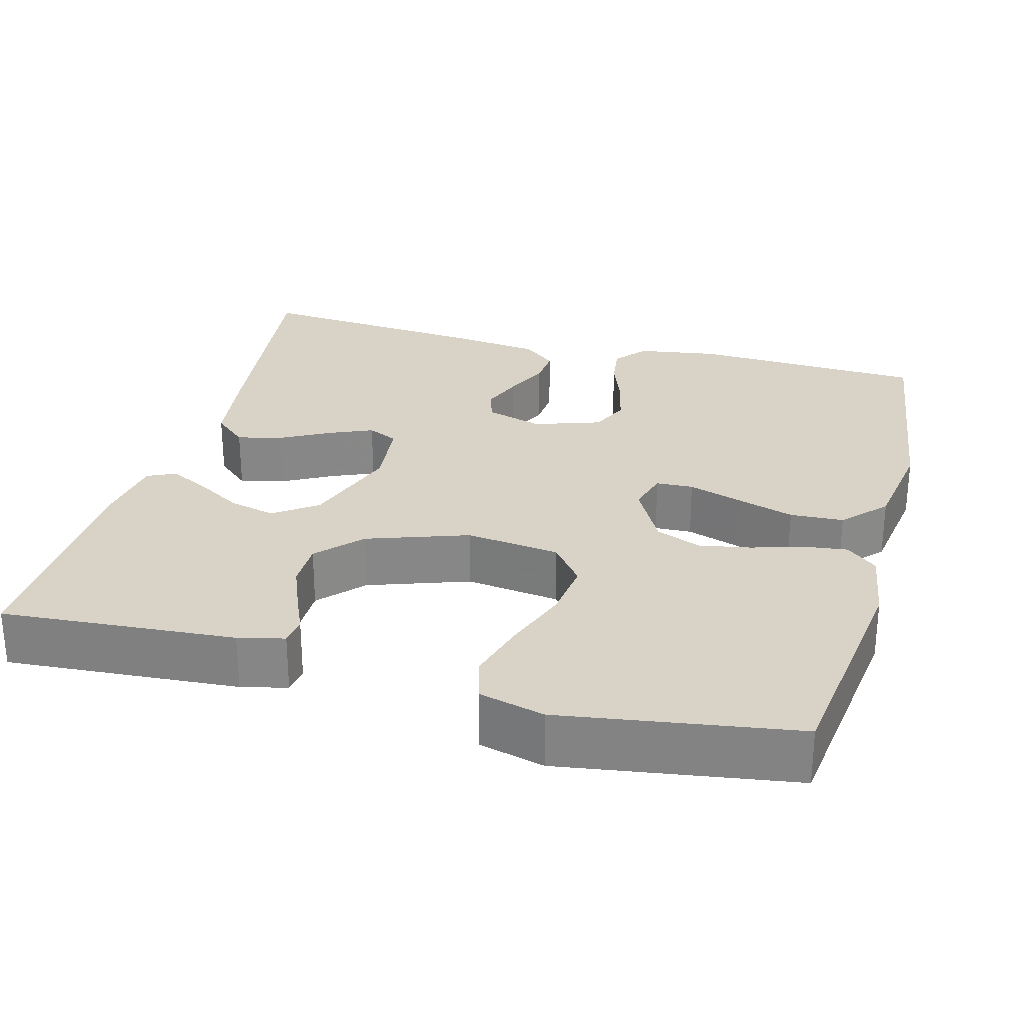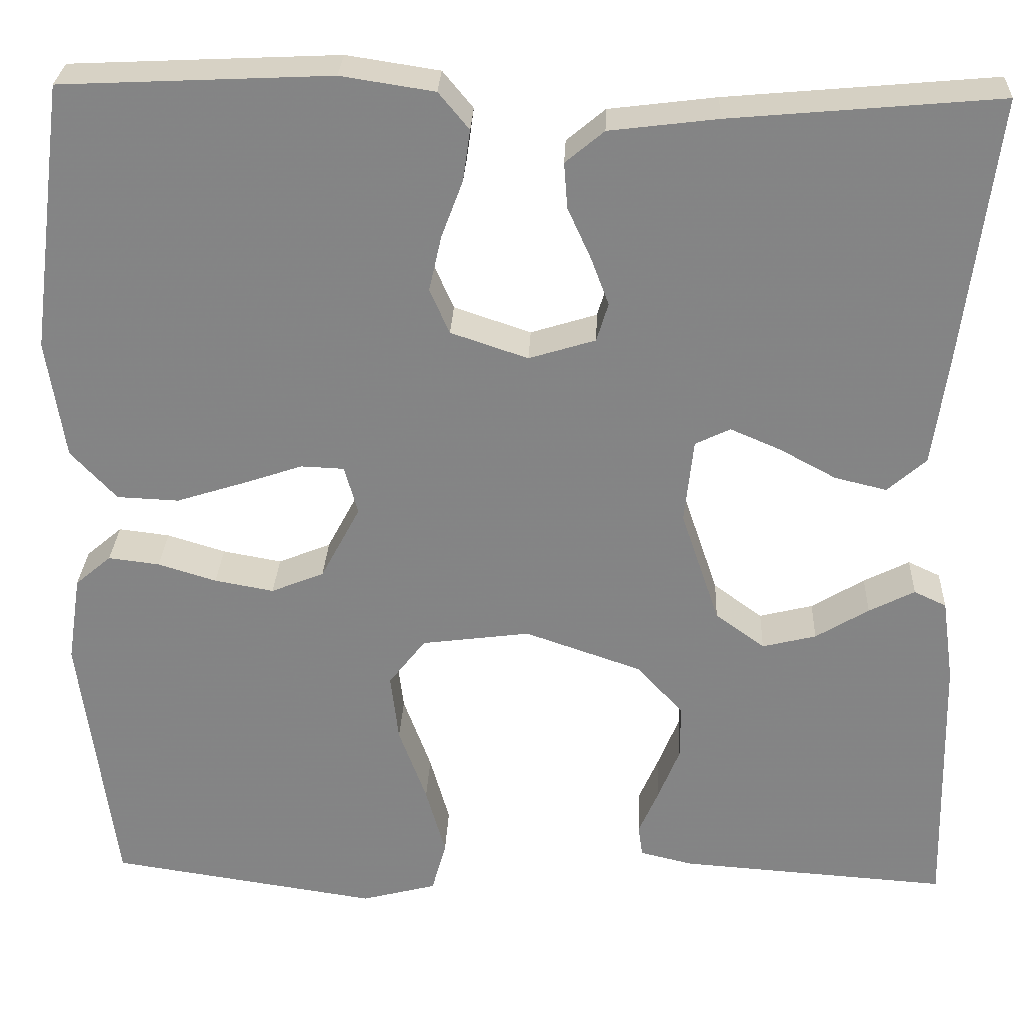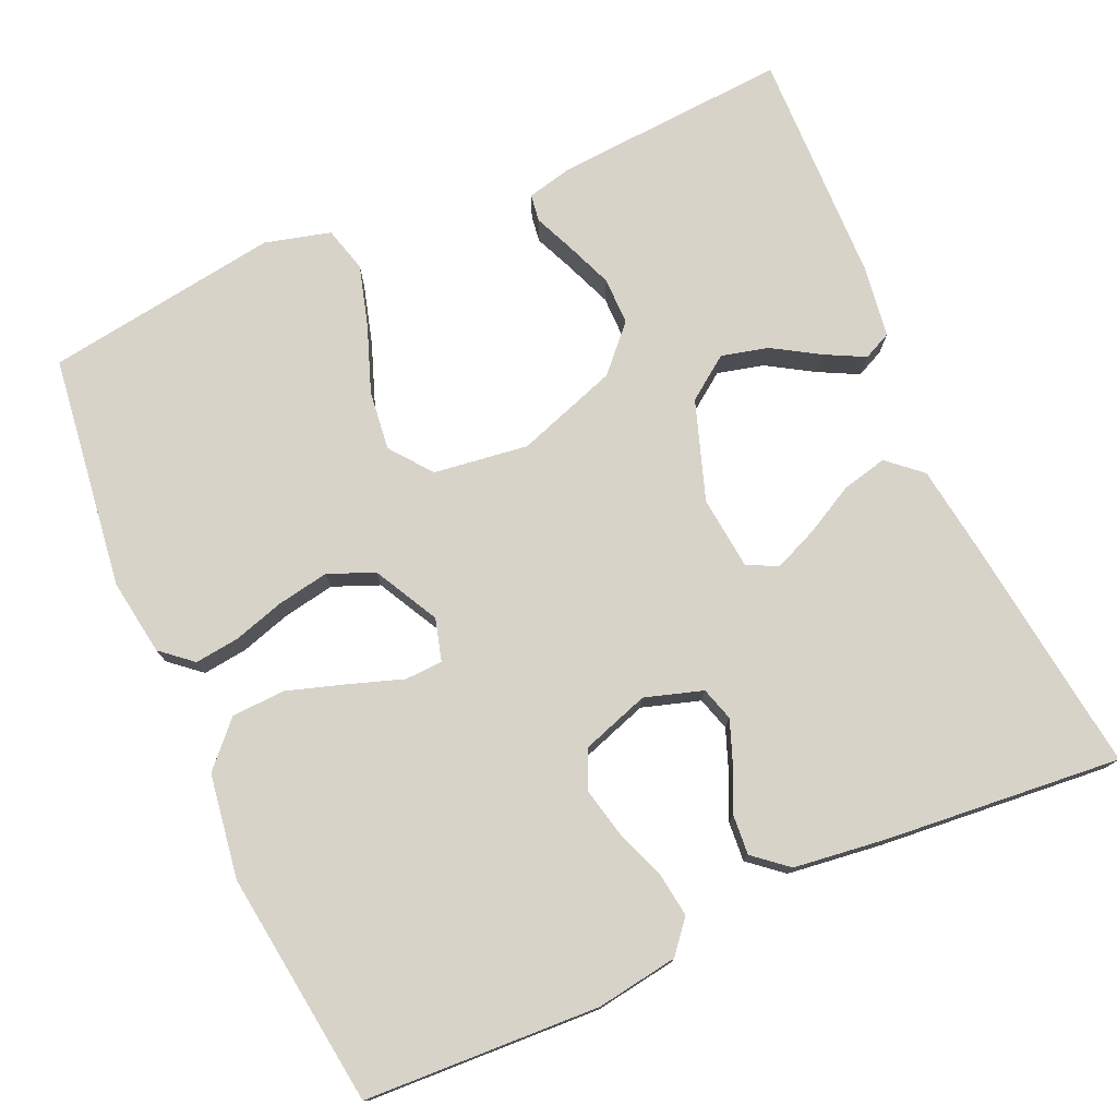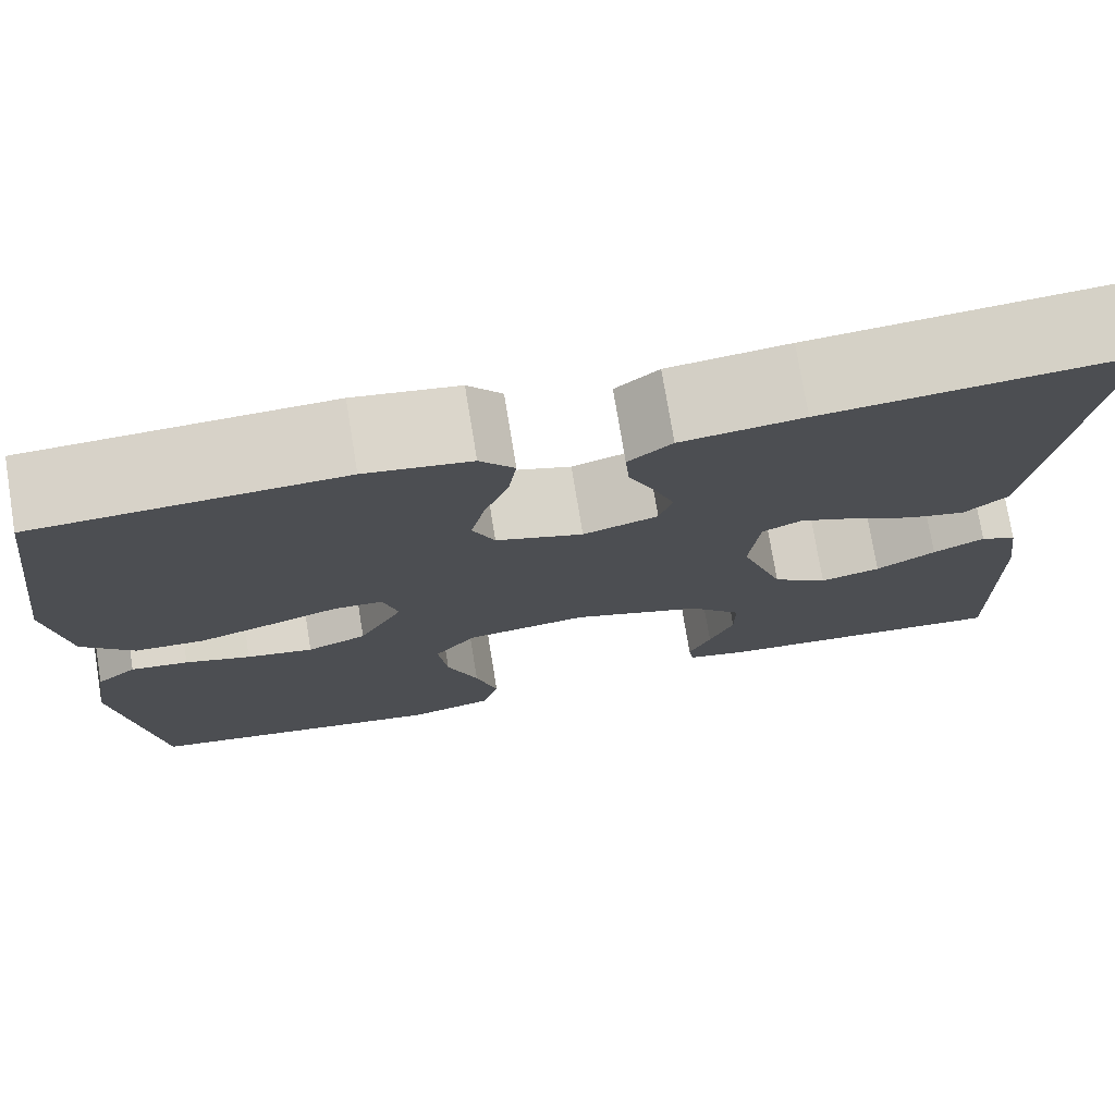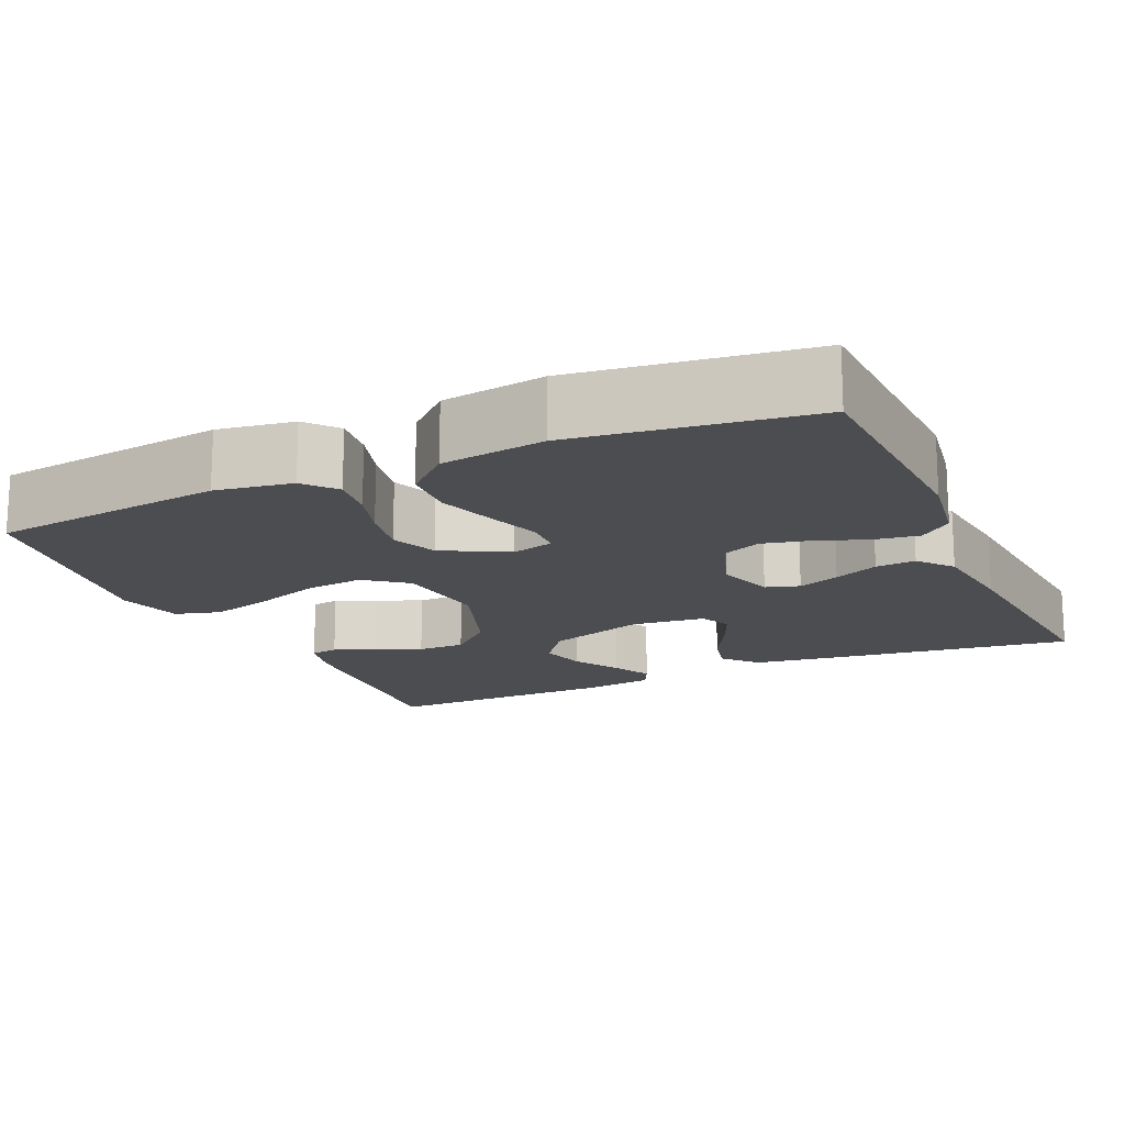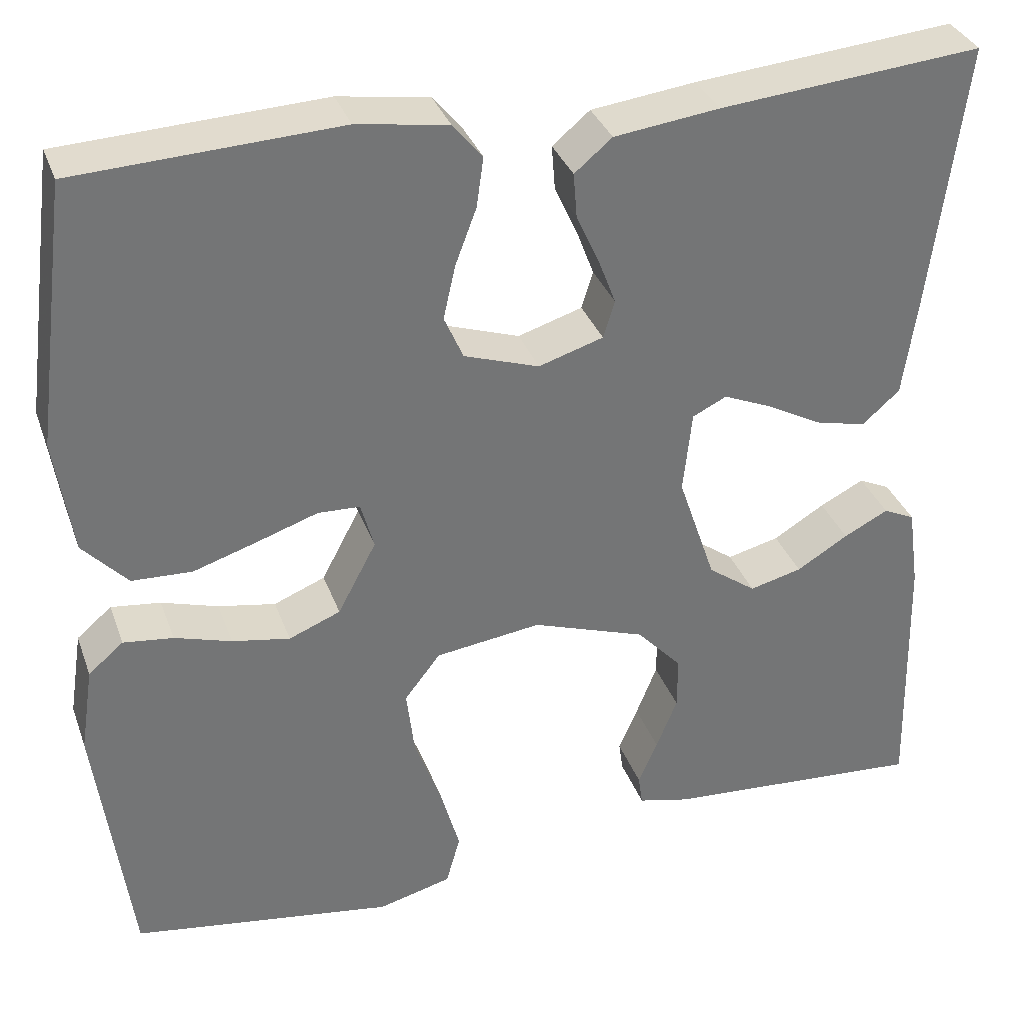
<metadata>
{"format":"obj","ext":"obj","renderer":"f3d","projection":"perspective","resolution":1024,"background":"white","views":[{"elev":27.8,"azim":-165.0,"up":"+Y"},{"elev":28.1,"azim":2.5,"up":"+Z"},{"elev":76.2,"azim":-23.9,"up":"+Y"},{"elev":75.4,"azim":-9.3,"up":"+Z"},{"elev":-16.2,"azim":-65.9,"up":"+Y"},{"elev":34.0,"azim":-18.4,"up":"+Z"}]}
</metadata>
<code>
v -0.5 0.07 -0.5
v -0.539 0.07 -0.2
v -0.524 0.07 -0.102
v -0.484 0.07 -0.068
v -0.427 0.07 -0.075
v -0.362 0.07 -0.095
v -0.296 0.07 -0.107
v -0.237 0.07 -0.083
v -0.193 0.07 0
v -0.208 0.07 0.054
v -0.256 0.07 0.056
v -0.324 0.07 0.033
v -0.399 0.07 0.009
v -0.468 0.07 0.012
v -0.519 0.07 0.067
v -0.539 0.07 0.2
v -0.5 0.07 0.5
v -0.2 0.07 0.514
v -0.096 0.07 0.498
v -0.062 0.07 0.457
v -0.07 0.07 0.4
v -0.094 0.07 0.336
v -0.108 0.07 0.274
v -0.086 0.07 0.224
v 0 0.07 0.195
v 0.074 0.07 0.218
v 0.087 0.07 0.261
v 0.067 0.07 0.314
v 0.041 0.07 0.371
v 0.037 0.07 0.422
v 0.08 0.07 0.458
v 0.2 0.07 0.473
v 0.5 0.07 0.5
v 0.462 0.07 0.2
v 0.445 0.07 0.079
v 0.402 0.07 0.041
v 0.344 0.07 0.055
v 0.281 0.07 0.089
v 0.225 0.07 0.113
v 0.186 0.07 0.094
v 0.176 0.07 0
v 0.219 0.07 -0.127
v 0.274 0.07 -0.167
v 0.334 0.07 -0.152
v 0.393 0.07 -0.116
v 0.444 0.07 -0.09
v 0.48 0.07 -0.107
v 0.493 0.07 -0.2
v 0.5 0.07 -0.5
v 0.2 0.07 -0.479
v 0.141 0.07 -0.465
v 0.136 0.07 -0.43
v 0.158 0.07 -0.379
v 0.182 0.07 -0.319
v 0.182 0.07 -0.258
v 0.13 0.07 -0.202
v 0 0.07 -0.157
v -0.121 0.07 -0.173
v -0.162 0.07 -0.226
v -0.153 0.07 -0.302
v -0.122 0.07 -0.387
v -0.1 0.07 -0.465
v -0.116 0.07 -0.523
v -0.2 0.07 -0.545
v -0.5 0 -0.5
v -0.539 0 -0.2
v -0.524 0 -0.102
v -0.484 0 -0.068
v -0.427 0 -0.075
v -0.362 0 -0.095
v -0.296 0 -0.107
v -0.237 0 -0.083
v -0.193 0 0
v -0.208 0 0.054
v -0.256 0 0.056
v -0.324 0 0.033
v -0.399 0 0.009
v -0.468 0 0.012
v -0.519 0 0.067
v -0.539 0 0.2
v -0.5 0 0.5
v -0.2 0 0.514
v -0.096 0 0.498
v -0.062 0 0.457
v -0.07 0 0.4
v -0.094 0 0.336
v -0.108 0 0.274
v -0.086 0 0.224
v 0 0 0.195
v 0.074 0 0.218
v 0.087 0 0.261
v 0.067 0 0.314
v 0.041 0 0.371
v 0.037 0 0.422
v 0.08 0 0.458
v 0.2 0 0.473
v 0.5 0 0.5
v 0.462 0 0.2
v 0.445 0 0.079
v 0.402 0 0.041
v 0.344 0 0.055
v 0.281 0 0.089
v 0.225 0 0.113
v 0.186 0 0.094
v 0.176 0 0
v 0.219 0 -0.127
v 0.274 0 -0.167
v 0.334 0 -0.152
v 0.393 0 -0.116
v 0.444 0 -0.09
v 0.48 0 -0.107
v 0.493 0 -0.2
v 0.5 0 -0.5
v 0.2 0 -0.479
v 0.141 0 -0.465
v 0.136 0 -0.43
v 0.158 0 -0.379
v 0.182 0 -0.319
v 0.182 0 -0.258
v 0.13 0 -0.202
v 0 0 -0.157
v -0.121 0 -0.173
v -0.162 0 -0.226
v -0.153 0 -0.302
v -0.122 0 -0.387
v -0.1 0 -0.465
v -0.116 0 -0.523
v -0.2 0 -0.545
f 4 5 6
f 3 4 6
f 2 3 6
f 1 2 6
f 64 1 6
f 63 64 6
f 62 63 6
f 61 62 6
f 60 61 6
f 59 60 6 7
f 58 59 7 8
f 57 58 8 9
f 56 57 9 10
f 51 52 53
f 50 51 53
f 49 50 53
f 48 49 53
f 47 48 53
f 46 47 53
f 45 46 53
f 44 45 53
f 43 44 53 54
f 42 43 54 55
f 36 37 38
f 35 36 38
f 34 35 38
f 33 34 38
f 32 33 38
f 31 32 38
f 30 31 38
f 29 30 38
f 28 29 38
f 27 28 38 39
f 26 27 39 40
f 20 21 22
f 19 20 22
f 18 19 22
f 17 18 22
f 16 17 22
f 15 16 22
f 14 15 22
f 13 14 22
f 12 13 22
f 11 12 22
f 10 11 22 23
f 41 42 55 56
f 41 56 10
f 40 41 10
f 26 40 10
f 25 26 10
f 24 25 10
f 10 23 24
f 70 69 68
f 70 68 67
f 70 67 66
f 70 66 65
f 70 65 128
f 70 128 127
f 70 127 126
f 70 126 125
f 70 125 124
f 71 70 124 123
f 72 71 123 122
f 73 72 122 121
f 74 73 121 120
f 117 116 115
f 117 115 114
f 117 114 113
f 117 113 112
f 117 112 111
f 117 111 110
f 117 110 109
f 117 109 108
f 118 117 108 107
f 119 118 107 106
f 102 101 100
f 102 100 99
f 102 99 98
f 102 98 97
f 102 97 96
f 102 96 95
f 102 95 94
f 102 94 93
f 102 93 92
f 103 102 92 91
f 104 103 91 90
f 86 85 84
f 86 84 83
f 86 83 82
f 86 82 81
f 86 81 80
f 86 80 79
f 86 79 78
f 86 78 77
f 86 77 76
f 86 76 75
f 87 86 75 74
f 120 119 106 105
f 74 120 105
f 74 105 104
f 74 104 90
f 74 90 89
f 74 89 88
f 88 87 74
f 1 65 66 2
f 2 66 67 3
f 3 67 68 4
f 4 68 69 5
f 5 69 70 6
f 6 70 71 7
f 7 71 72 8
f 8 72 73 9
f 9 73 74 10
f 10 74 75 11
f 11 75 76 12
f 12 76 77 13
f 13 77 78 14
f 14 78 79 15
f 15 79 80 16
f 16 80 81 17
f 17 81 82 18
f 18 82 83 19
f 19 83 84 20
f 20 84 85 21
f 21 85 86 22
f 22 86 87 23
f 23 87 88 24
f 24 88 89 25
f 25 89 90 26
f 26 90 91 27
f 27 91 92 28
f 28 92 93 29
f 29 93 94 30
f 30 94 95 31
f 31 95 96 32
f 32 96 97 33
f 33 97 98 34
f 34 98 99 35
f 35 99 100 36
f 36 100 101 37
f 37 101 102 38
f 38 102 103 39
f 39 103 104 40
f 40 104 105 41
f 41 105 106 42
f 42 106 107 43
f 43 107 108 44
f 44 108 109 45
f 45 109 110 46
f 46 110 111 47
f 47 111 112 48
f 48 112 113 49
f 49 113 114 50
f 50 114 115 51
f 51 115 116 52
f 52 116 117 53
f 53 117 118 54
f 54 118 119 55
f 55 119 120 56
f 56 120 121 57
f 57 121 122 58
f 58 122 123 59
f 59 123 124 60
f 60 124 125 61
f 61 125 126 62
f 62 126 127 63
f 63 127 128 64
f 64 128 65 1

</code>
